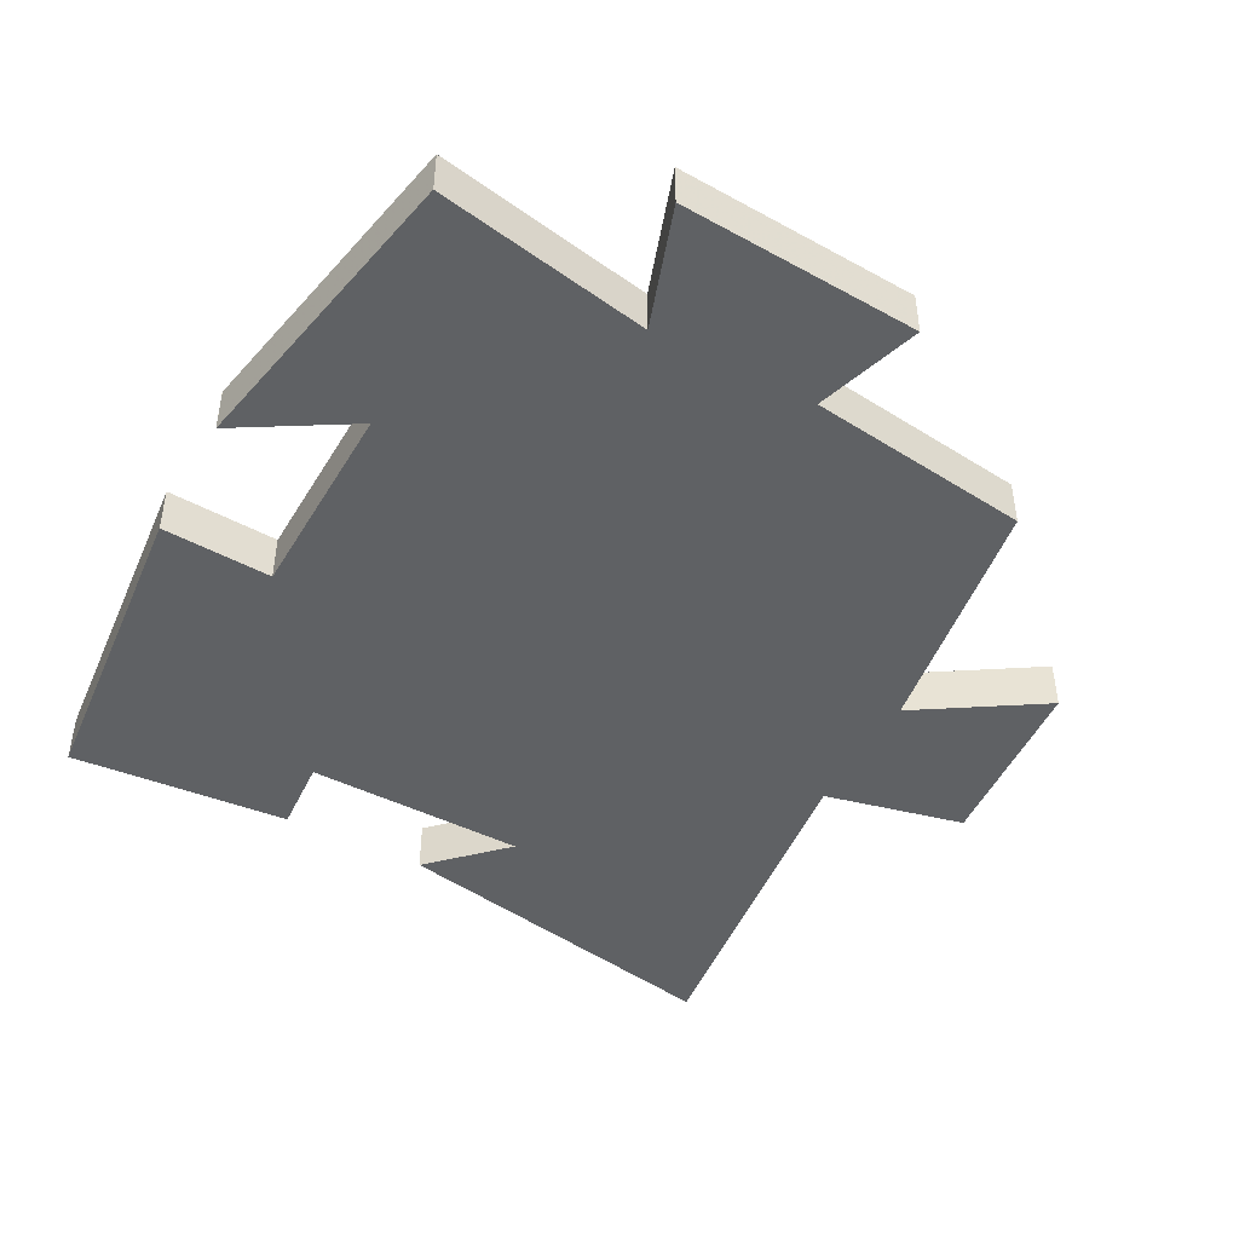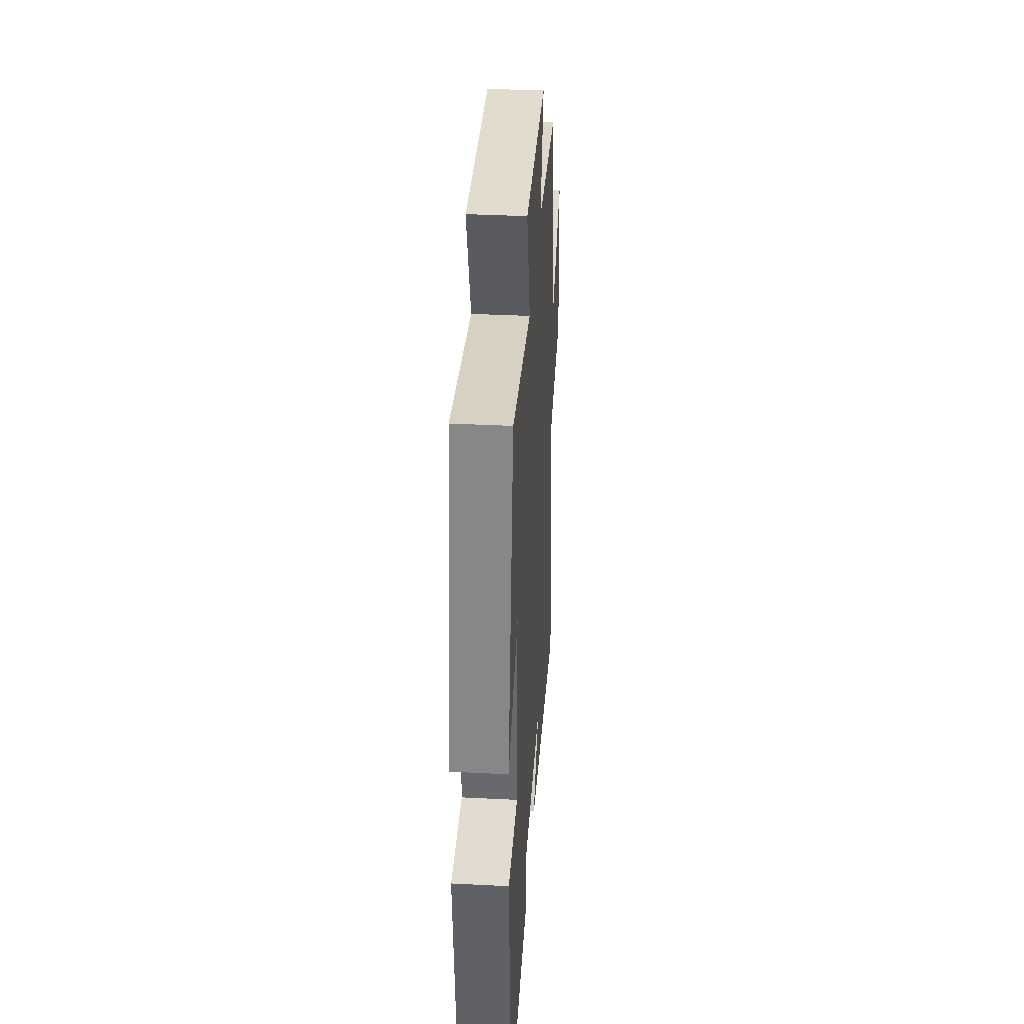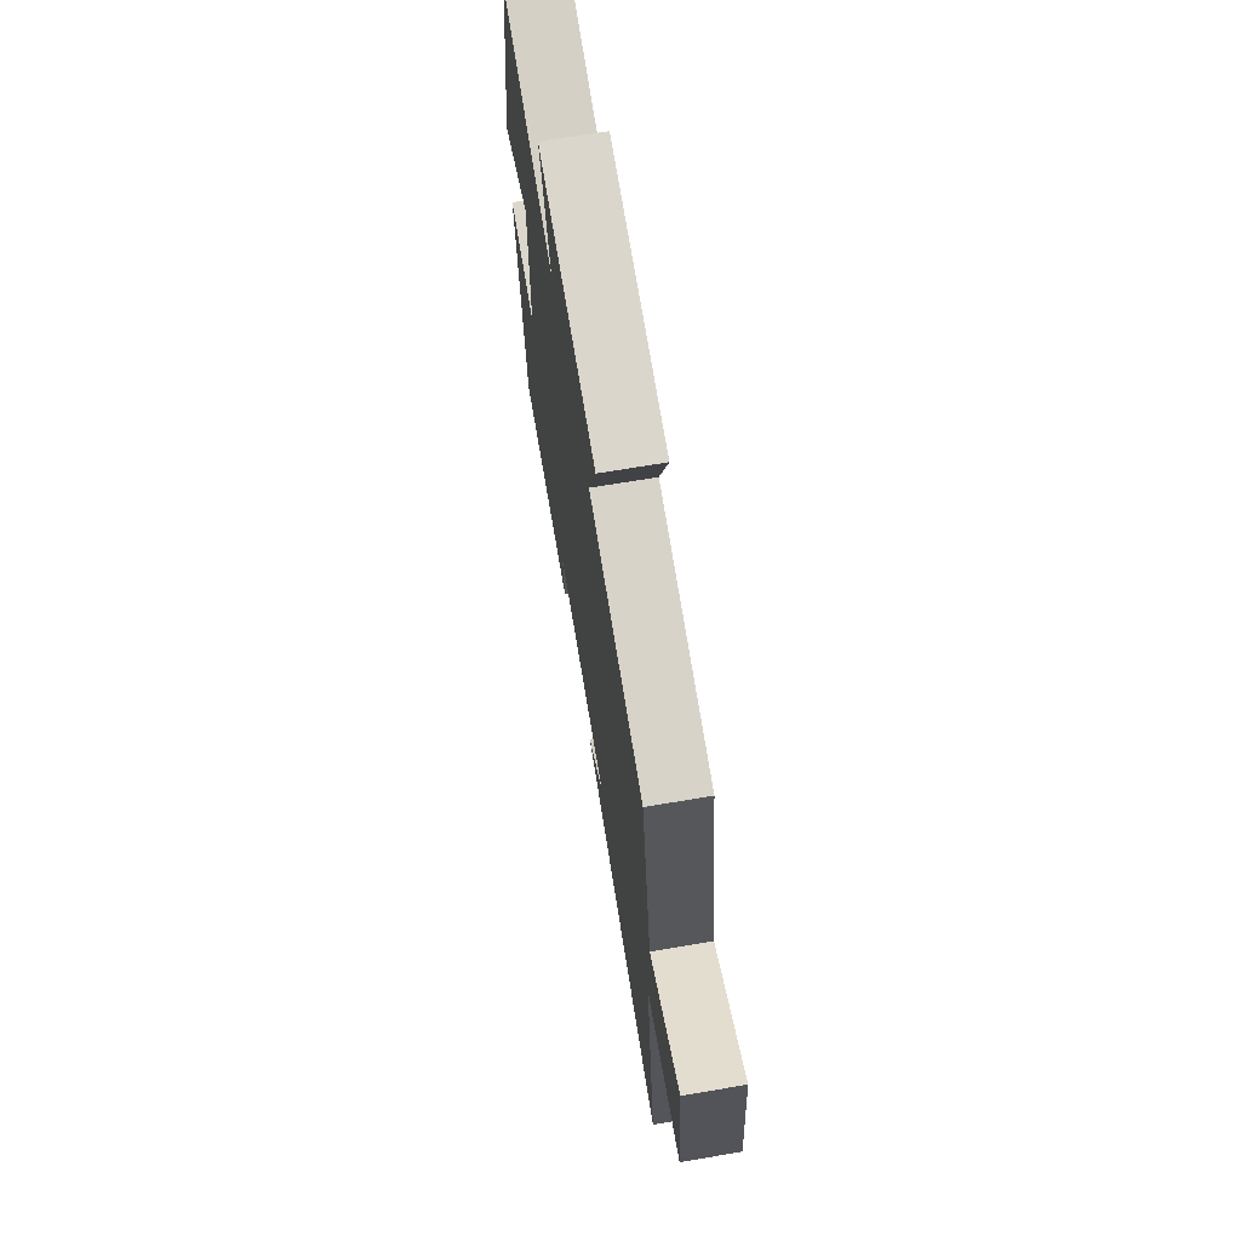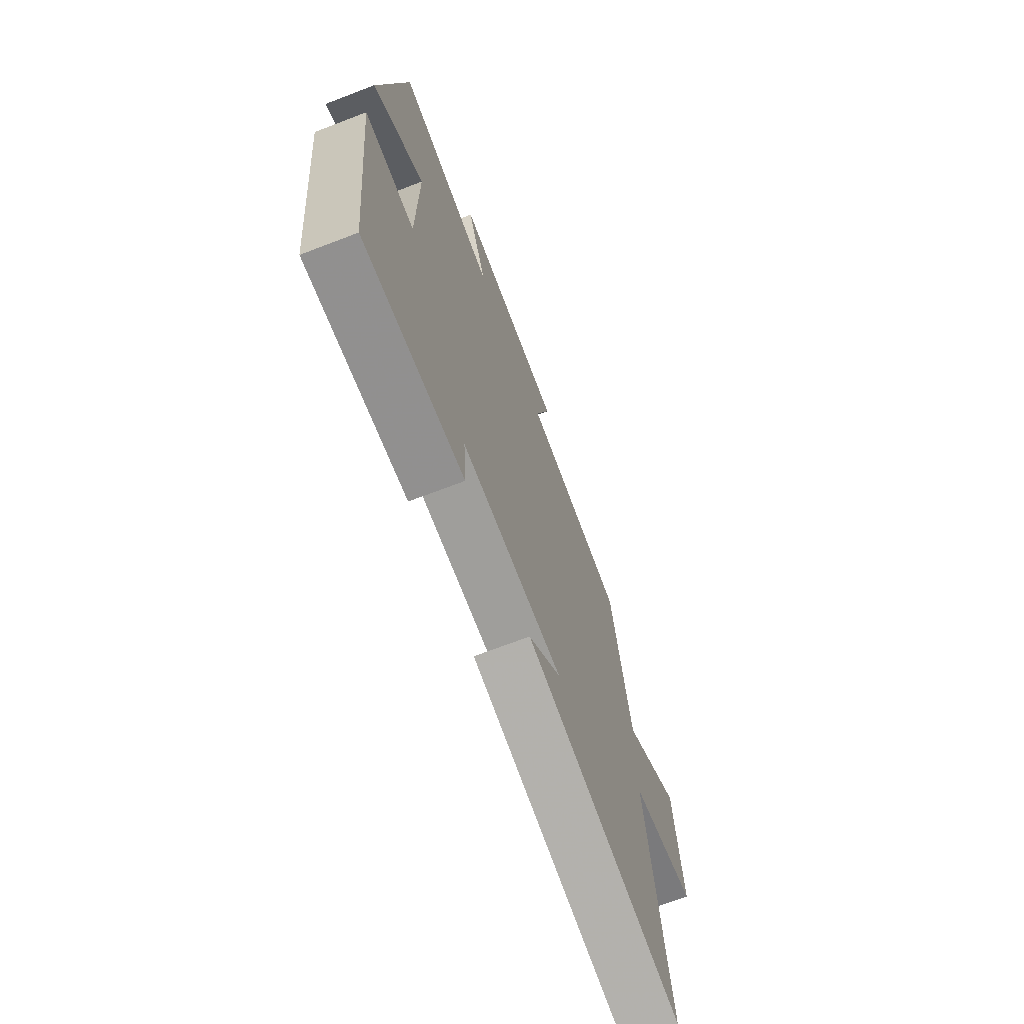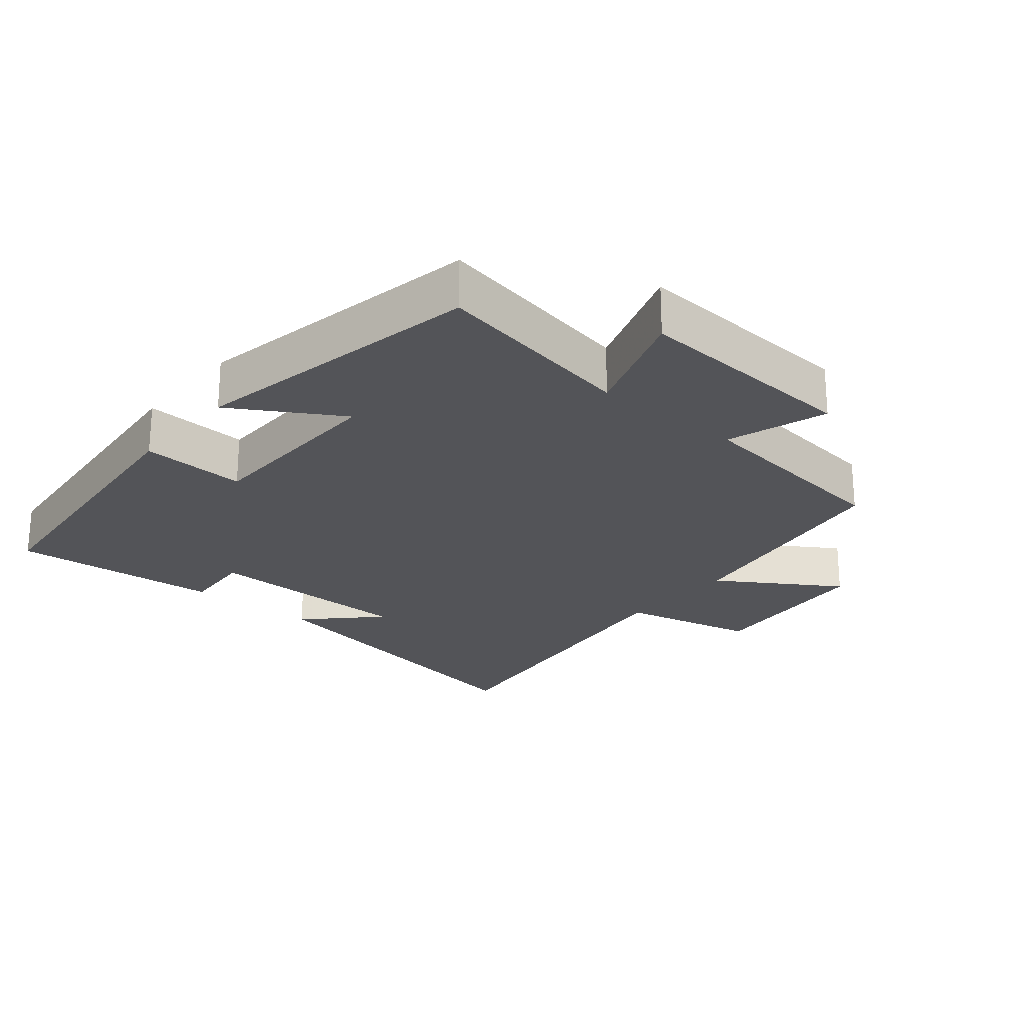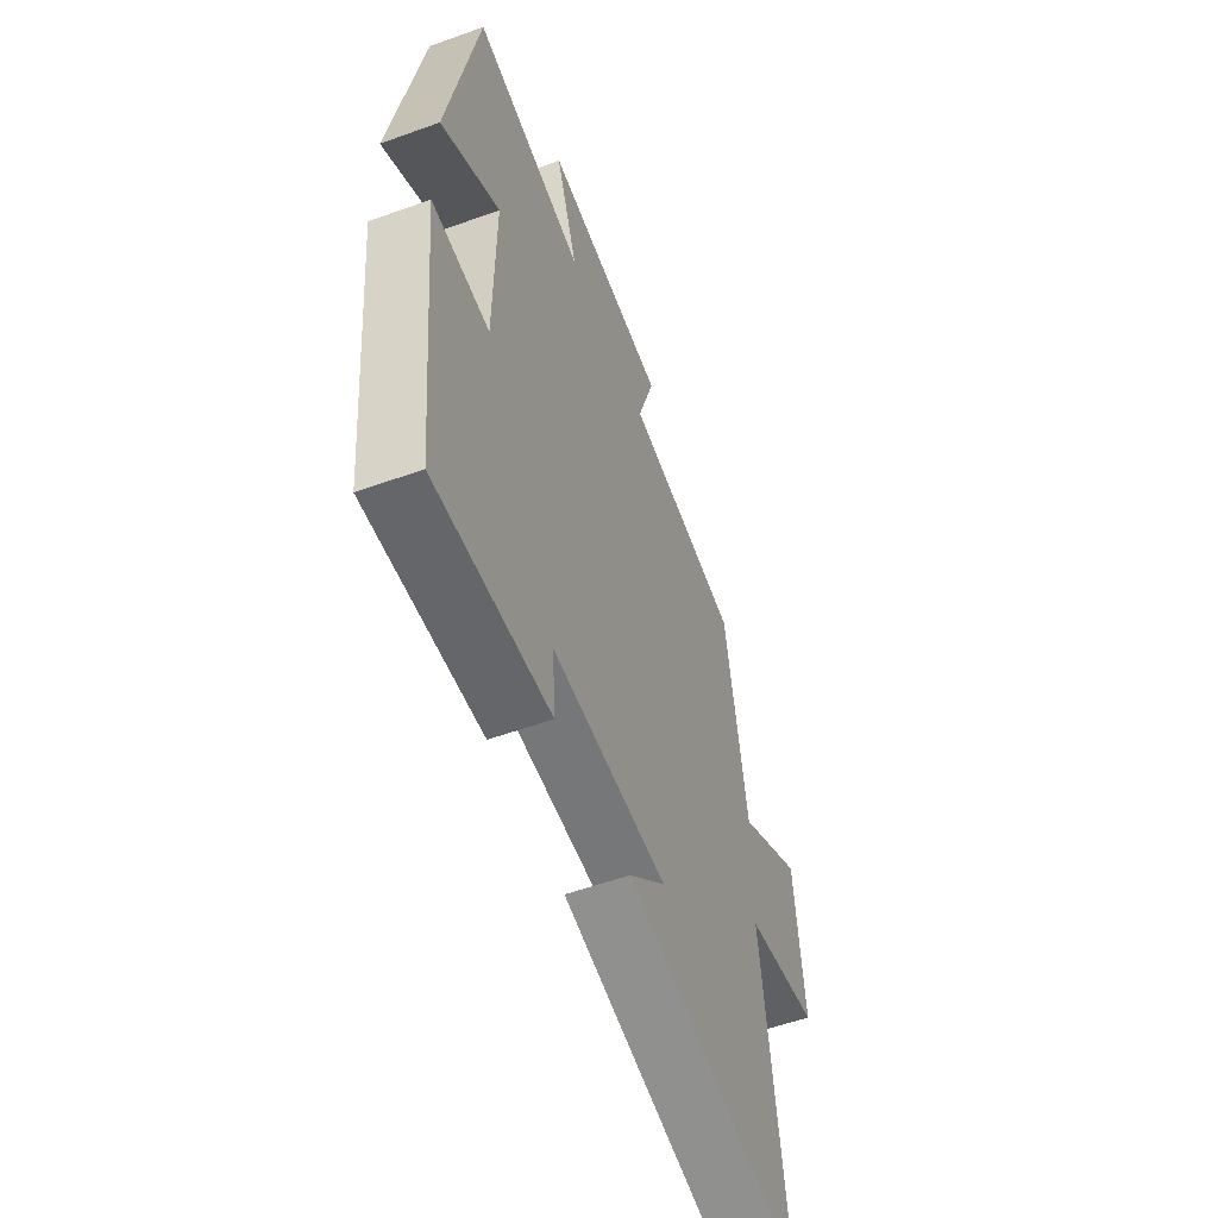
<metadata>
{"format":"obj","ext":"obj","renderer":"f3d","projection":"perspective","resolution":1024,"background":"white","views":[{"elev":-45.9,"azim":-28.6,"up":"+Y"},{"elev":37.6,"azim":-86.3,"up":"+Z"},{"elev":70.3,"azim":80.5,"up":"+Z"},{"elev":-69.8,"azim":-69.0,"up":"+Z"},{"elev":-23.6,"azim":-39.8,"up":"+Y"},{"elev":-56.0,"azim":-69.2,"up":"+Z"}]}
</metadata>
<code>
v -0.454 0.07 -0.525
v -0.5 0.07 -0.068
v -0.342 0.07 -0.077
v -0.338 0.07 0.215
v -0.5 0.07 0.118
v -0.419 0.07 0.558
v -0.112 0.07 0.5
v -0.172 0.07 0.673
v 0.17 0.07 0.651
v 0.122 0.07 0.5
v 0.442 0.07 0.459
v 0.5 0.07 0.1
v 0.679 0.07 0.214
v 0.703 0.07 -0.05
v 0.5 0.07 -0.096
v 0.563 0.07 -0.595
v 0.068 0.07 -0.5
v 0.17 0.07 -0.398
v -0.146 0.07 -0.392
v -0.138 0.07 -0.5
v -0.454 0 -0.525
v -0.5 0 -0.068
v -0.342 0 -0.077
v -0.338 0 0.215
v -0.5 0 0.118
v -0.419 0 0.558
v -0.112 0 0.5
v -0.172 0 0.673
v 0.17 0 0.651
v 0.122 0 0.5
v 0.442 0 0.459
v 0.5 0 0.1
v 0.679 0 0.214
v 0.703 0 -0.05
v 0.5 0 -0.096
v 0.563 0 -0.595
v 0.068 0 -0.5
v 0.17 0 -0.398
v -0.146 0 -0.392
v -0.138 0 -0.5
f 1 2 3
f 20 1 3
f 19 20 3
f 18 19 3 4
f 15 16 17 18
f 15 18 4
f 12 13 14 15
f 12 15 4
f 11 12 4
f 10 11 4
f 7 8 9 10
f 7 10 4 5
f 5 6 7
f 23 22 21
f 23 21 40
f 23 40 39
f 24 23 39 38
f 38 37 36 35
f 24 38 35
f 35 34 33 32
f 24 35 32
f 24 32 31
f 24 31 30
f 30 29 28 27
f 25 24 30 27
f 27 26 25
f 1 21 22 2
f 2 22 23 3
f 3 23 24 4
f 4 24 25 5
f 5 25 26 6
f 6 26 27 7
f 7 27 28 8
f 8 28 29 9
f 9 29 30 10
f 10 30 31 11
f 11 31 32 12
f 12 32 33 13
f 13 33 34 14
f 14 34 35 15
f 15 35 36 16
f 16 36 37 17
f 17 37 38 18
f 18 38 39 19
f 19 39 40 20
f 20 40 21 1

</code>
